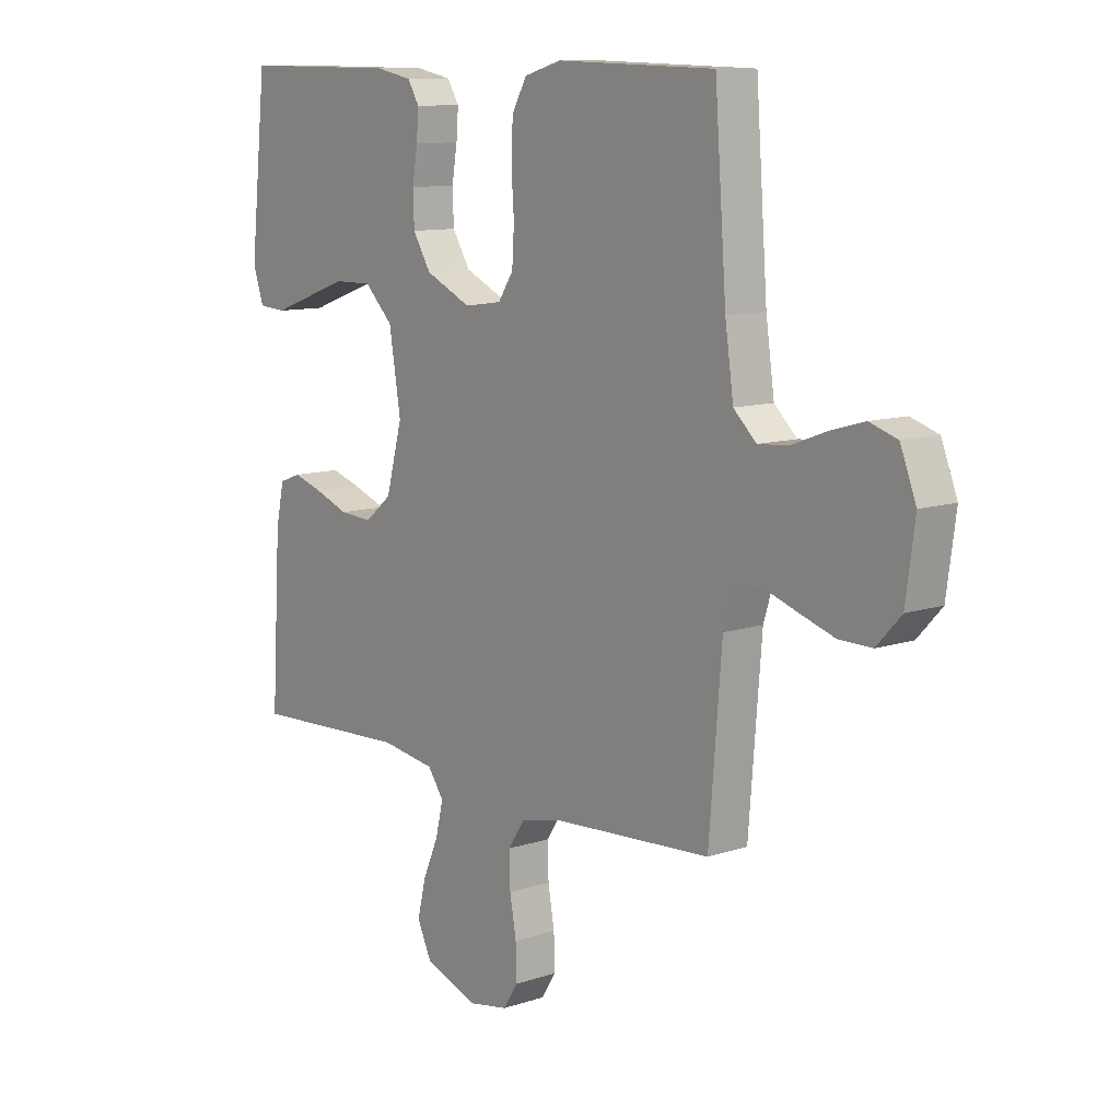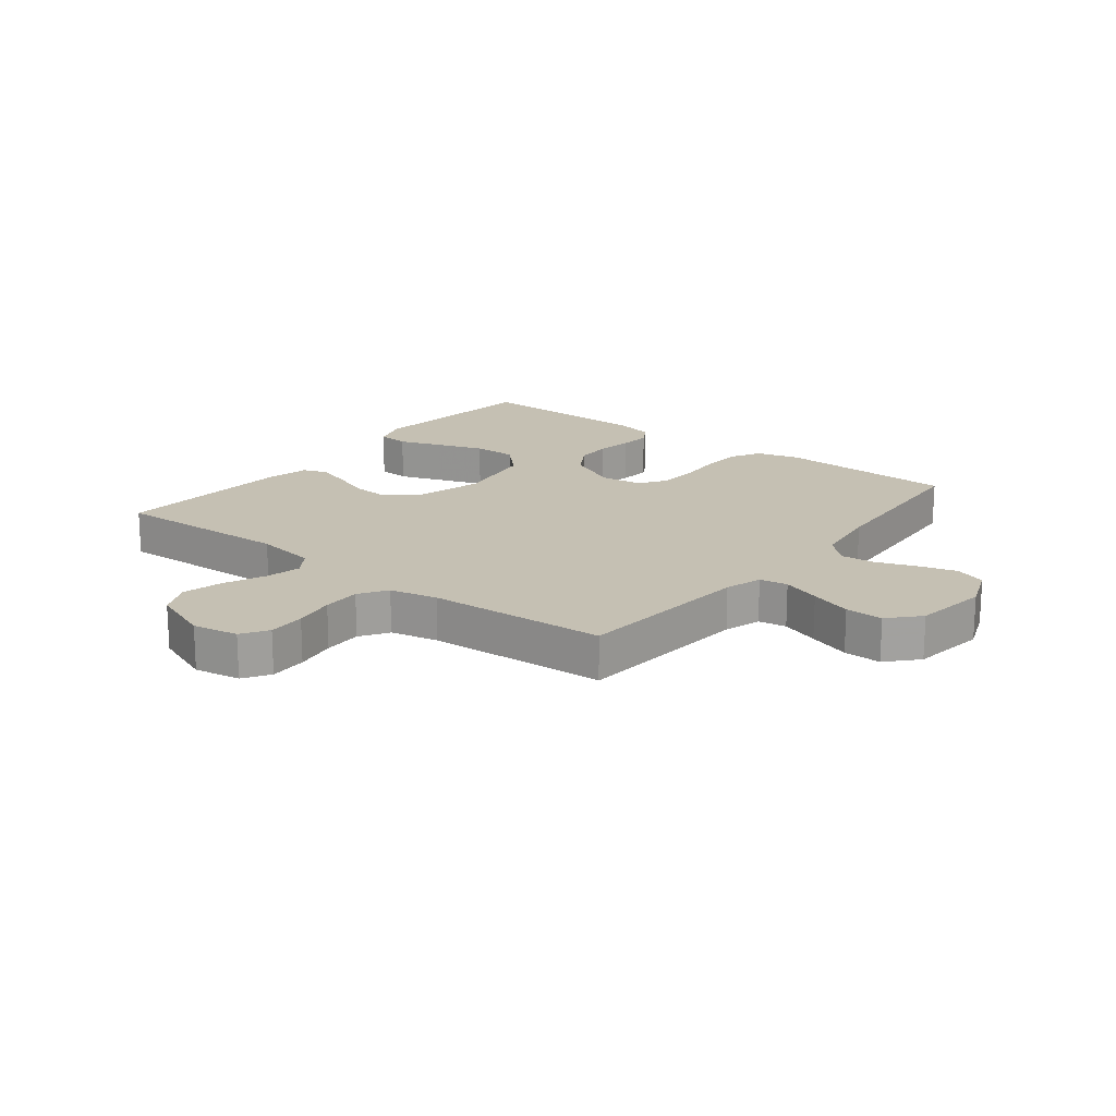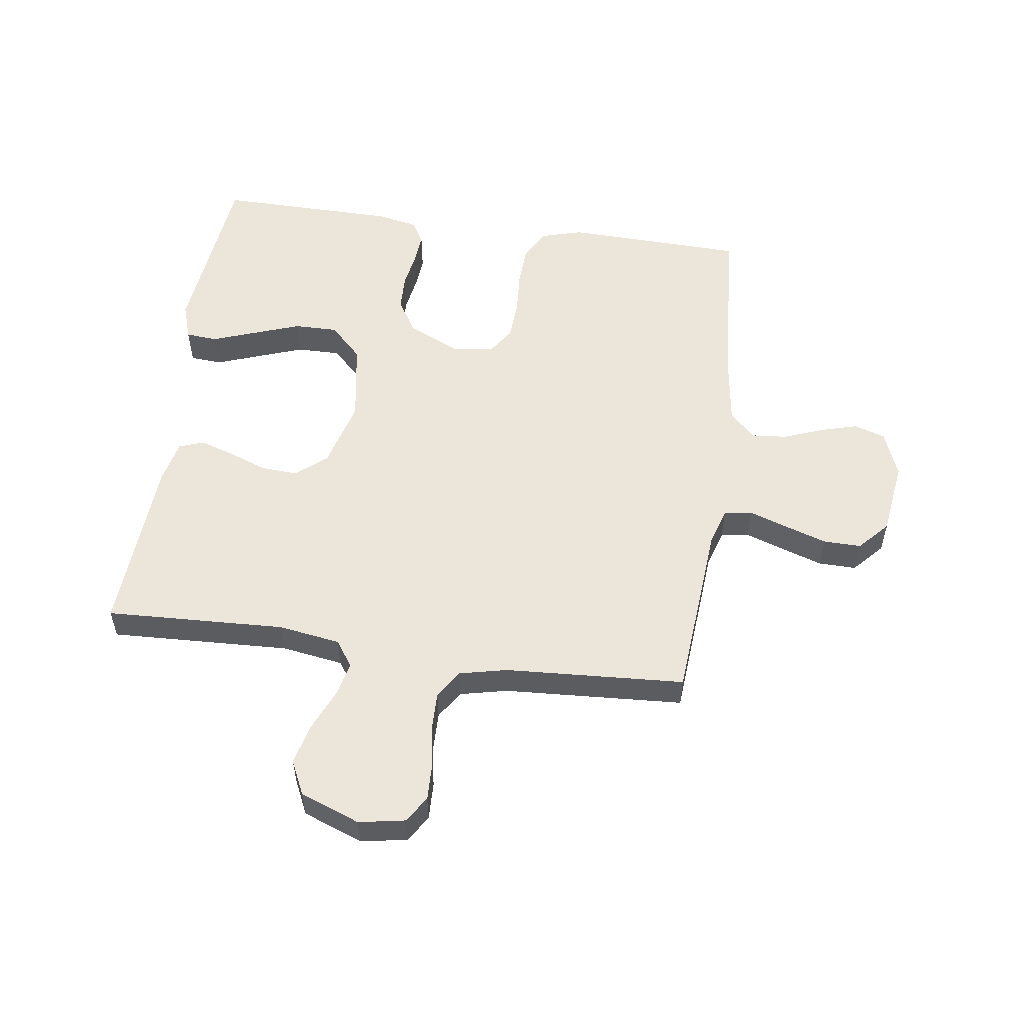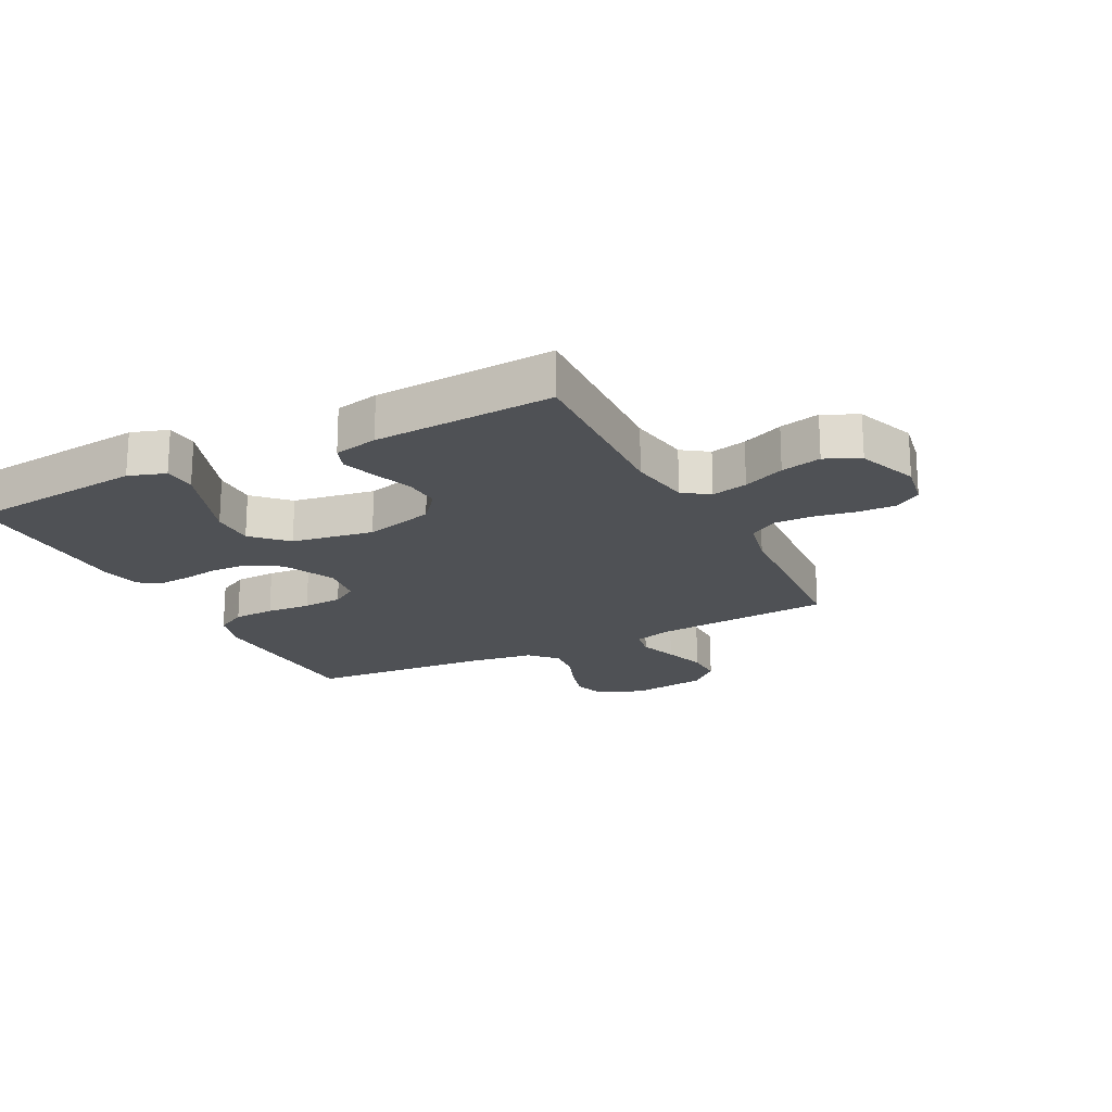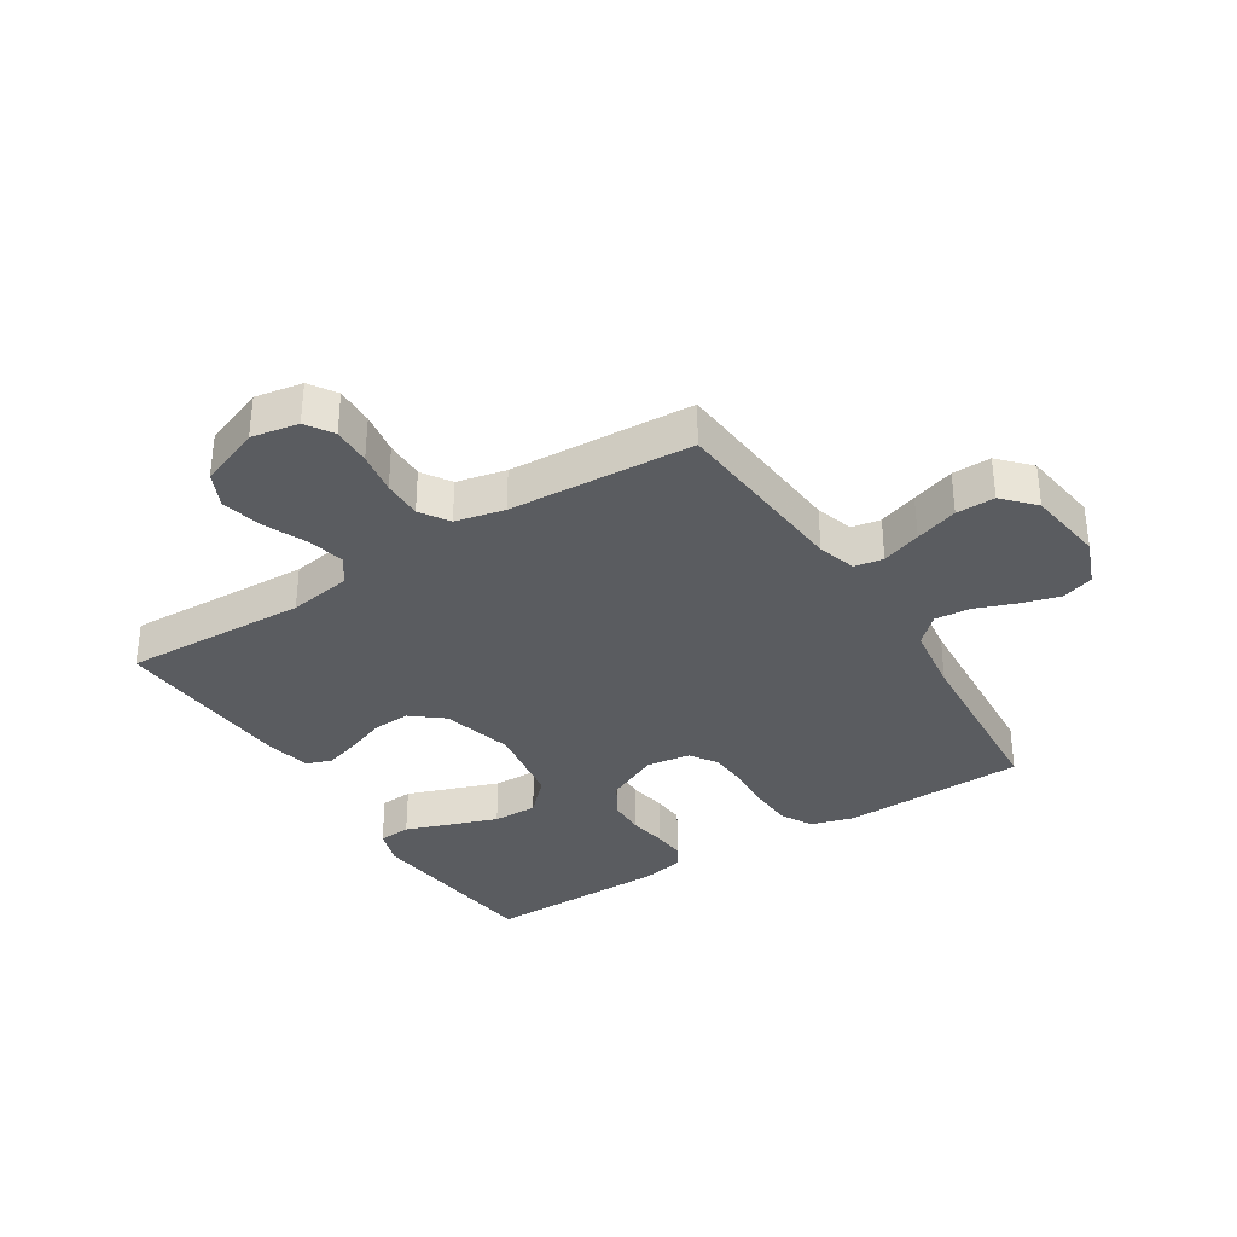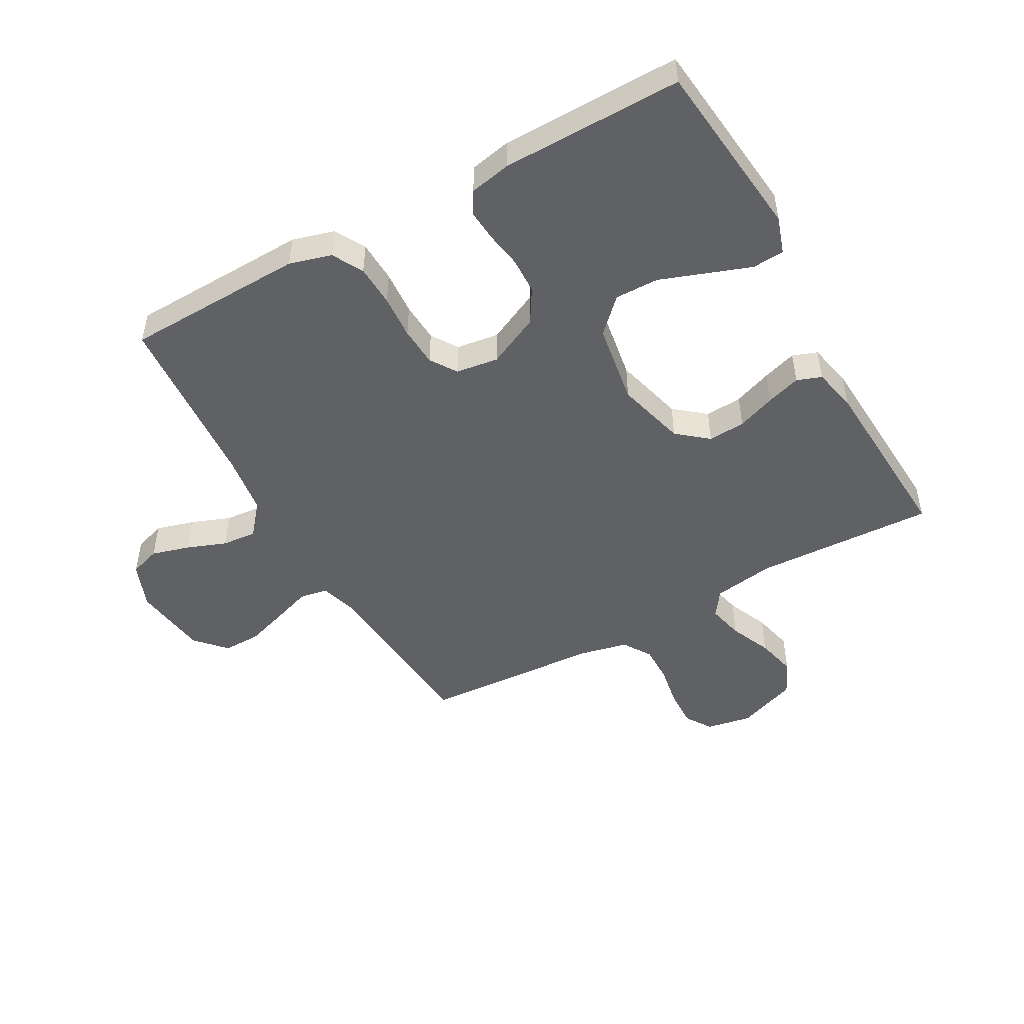
<metadata>
{"format":"obj","ext":"obj","renderer":"f3d","projection":"perspective","resolution":1024,"background":"white","views":[{"elev":10.6,"azim":-129.6,"up":"+Z"},{"elev":18.1,"azim":-141.8,"up":"+Y"},{"elev":54.6,"azim":-172.0,"up":"+Y"},{"elev":-19.7,"azim":117.0,"up":"+Y"},{"elev":-34.3,"azim":-147.5,"up":"+Y"},{"elev":-48.8,"azim":29.1,"up":"+Y"}]}
</metadata>
<code>
v -0.5 0.07 -0.5
v -0.524 0.07 -0.2
v -0.543 0.07 -0.138
v -0.59 0.07 -0.13
v -0.654 0.07 -0.152
v -0.724 0.07 -0.175
v -0.787 0.07 -0.176
v -0.833 0.07 -0.126
v -0.85 0.07 0
v -0.82 0.07 0.077
v -0.768 0.07 0.094
v -0.705 0.07 0.076
v -0.639 0.07 0.051
v -0.581 0.07 0.046
v -0.538 0.07 0.087
v -0.522 0.07 0.2
v -0.5 0.07 0.5
v -0.2 0.07 0.509
v -0.13 0.07 0.489
v -0.102 0.07 0.438
v -0.099 0.07 0.369
v -0.104 0.07 0.295
v -0.1 0.07 0.229
v -0.071 0.07 0.185
v 0 0.07 0.175
v 0.087 0.07 0.216
v 0.121 0.07 0.272
v 0.123 0.07 0.333
v 0.113 0.07 0.394
v 0.109 0.07 0.446
v 0.131 0.07 0.483
v 0.2 0.07 0.497
v 0.5 0.07 0.5
v 0.532 0.07 0.2
v 0.512 0.07 0.139
v 0.459 0.07 0.135
v 0.387 0.07 0.161
v 0.309 0.07 0.189
v 0.236 0.07 0.19
v 0.182 0.07 0.136
v 0.16 0.07 0
v 0.191 0.07 -0.116
v 0.242 0.07 -0.158
v 0.304 0.07 -0.154
v 0.368 0.07 -0.13
v 0.425 0.07 -0.112
v 0.466 0.07 -0.127
v 0.482 0.07 -0.2
v 0.5 0.07 -0.5
v 0.2 0.07 -0.487
v 0.097 0.07 -0.503
v 0.067 0.07 -0.546
v 0.081 0.07 -0.606
v 0.111 0.07 -0.675
v 0.127 0.07 -0.742
v 0.1 0.07 -0.799
v 0 0.07 -0.837
v -0.077 0.07 -0.823
v -0.105 0.07 -0.779
v -0.103 0.07 -0.716
v -0.091 0.07 -0.647
v -0.09 0.07 -0.583
v -0.12 0.07 -0.536
v -0.2 0.07 -0.518
v -0.5 0 -0.5
v -0.524 0 -0.2
v -0.543 0 -0.138
v -0.59 0 -0.13
v -0.654 0 -0.152
v -0.724 0 -0.175
v -0.787 0 -0.176
v -0.833 0 -0.126
v -0.85 0 0
v -0.82 0 0.077
v -0.768 0 0.094
v -0.705 0 0.076
v -0.639 0 0.051
v -0.581 0 0.046
v -0.538 0 0.087
v -0.522 0 0.2
v -0.5 0 0.5
v -0.2 0 0.509
v -0.13 0 0.489
v -0.102 0 0.438
v -0.099 0 0.369
v -0.104 0 0.295
v -0.1 0 0.229
v -0.071 0 0.185
v 0 0 0.175
v 0.087 0 0.216
v 0.121 0 0.272
v 0.123 0 0.333
v 0.113 0 0.394
v 0.109 0 0.446
v 0.131 0 0.483
v 0.2 0 0.497
v 0.5 0 0.5
v 0.532 0 0.2
v 0.512 0 0.139
v 0.459 0 0.135
v 0.387 0 0.161
v 0.309 0 0.189
v 0.236 0 0.19
v 0.182 0 0.136
v 0.16 0 0
v 0.191 0 -0.116
v 0.242 0 -0.158
v 0.304 0 -0.154
v 0.368 0 -0.13
v 0.425 0 -0.112
v 0.466 0 -0.127
v 0.482 0 -0.2
v 0.5 0 -0.5
v 0.2 0 -0.487
v 0.097 0 -0.503
v 0.067 0 -0.546
v 0.081 0 -0.606
v 0.111 0 -0.675
v 0.127 0 -0.742
v 0.1 0 -0.799
v 0 0 -0.837
v -0.077 0 -0.823
v -0.105 0 -0.779
v -0.103 0 -0.716
v -0.091 0 -0.647
v -0.09 0 -0.583
v -0.12 0 -0.536
v -0.2 0 -0.518
f 59 60 61
f 58 59 61
f 57 58 61
f 56 57 61
f 55 56 61
f 54 55 61
f 53 54 61
f 52 53 61 62
f 51 52 62 63
f 48 49 50
f 47 48 50
f 46 47 50
f 45 46 50
f 44 45 50
f 51 63 64
f 50 51 64
f 44 50 64
f 43 44 64
f 35 36 37
f 34 35 37
f 33 34 37
f 32 33 37
f 31 32 37
f 30 31 37
f 29 30 37
f 28 29 37
f 27 28 37 38
f 26 27 38 39
f 20 21 22
f 19 20 22
f 18 19 22
f 17 18 22
f 16 17 22
f 15 16 22 23
f 14 15 23 24
f 11 12 13
f 10 11 13
f 9 10 13
f 8 9 13
f 7 8 13
f 6 7 13
f 5 6 13
f 4 5 13
f 3 4 13 14
f 14 24 25
f 3 14 25
f 2 3 25
f 64 1 2
f 43 64 2
f 42 43 2
f 2 25 26
f 42 2 26
f 41 42 26
f 40 41 26
f 26 39 40
f 125 124 123
f 125 123 122
f 125 122 121
f 125 121 120
f 125 120 119
f 125 119 118
f 125 118 117
f 126 125 117 116
f 127 126 116 115
f 114 113 112
f 114 112 111
f 114 111 110
f 114 110 109
f 114 109 108
f 128 127 115
f 128 115 114
f 128 114 108
f 128 108 107
f 101 100 99
f 101 99 98
f 101 98 97
f 101 97 96
f 101 96 95
f 101 95 94
f 101 94 93
f 101 93 92
f 102 101 92 91
f 103 102 91 90
f 86 85 84
f 86 84 83
f 86 83 82
f 86 82 81
f 86 81 80
f 87 86 80 79
f 88 87 79 78
f 77 76 75
f 77 75 74
f 77 74 73
f 77 73 72
f 77 72 71
f 77 71 70
f 77 70 69
f 77 69 68
f 78 77 68 67
f 89 88 78
f 89 78 67
f 89 67 66
f 66 65 128
f 66 128 107
f 66 107 106
f 90 89 66
f 90 66 106
f 90 106 105
f 90 105 104
f 104 103 90
f 1 65 66 2
f 2 66 67 3
f 3 67 68 4
f 4 68 69 5
f 5 69 70 6
f 6 70 71 7
f 7 71 72 8
f 8 72 73 9
f 9 73 74 10
f 10 74 75 11
f 11 75 76 12
f 12 76 77 13
f 13 77 78 14
f 14 78 79 15
f 15 79 80 16
f 16 80 81 17
f 17 81 82 18
f 18 82 83 19
f 19 83 84 20
f 20 84 85 21
f 21 85 86 22
f 22 86 87 23
f 23 87 88 24
f 24 88 89 25
f 25 89 90 26
f 26 90 91 27
f 27 91 92 28
f 28 92 93 29
f 29 93 94 30
f 30 94 95 31
f 31 95 96 32
f 32 96 97 33
f 33 97 98 34
f 34 98 99 35
f 35 99 100 36
f 36 100 101 37
f 37 101 102 38
f 38 102 103 39
f 39 103 104 40
f 40 104 105 41
f 41 105 106 42
f 42 106 107 43
f 43 107 108 44
f 44 108 109 45
f 45 109 110 46
f 46 110 111 47
f 47 111 112 48
f 48 112 113 49
f 49 113 114 50
f 50 114 115 51
f 51 115 116 52
f 52 116 117 53
f 53 117 118 54
f 54 118 119 55
f 55 119 120 56
f 56 120 121 57
f 57 121 122 58
f 58 122 123 59
f 59 123 124 60
f 60 124 125 61
f 61 125 126 62
f 62 126 127 63
f 63 127 128 64
f 64 128 65 1

</code>
